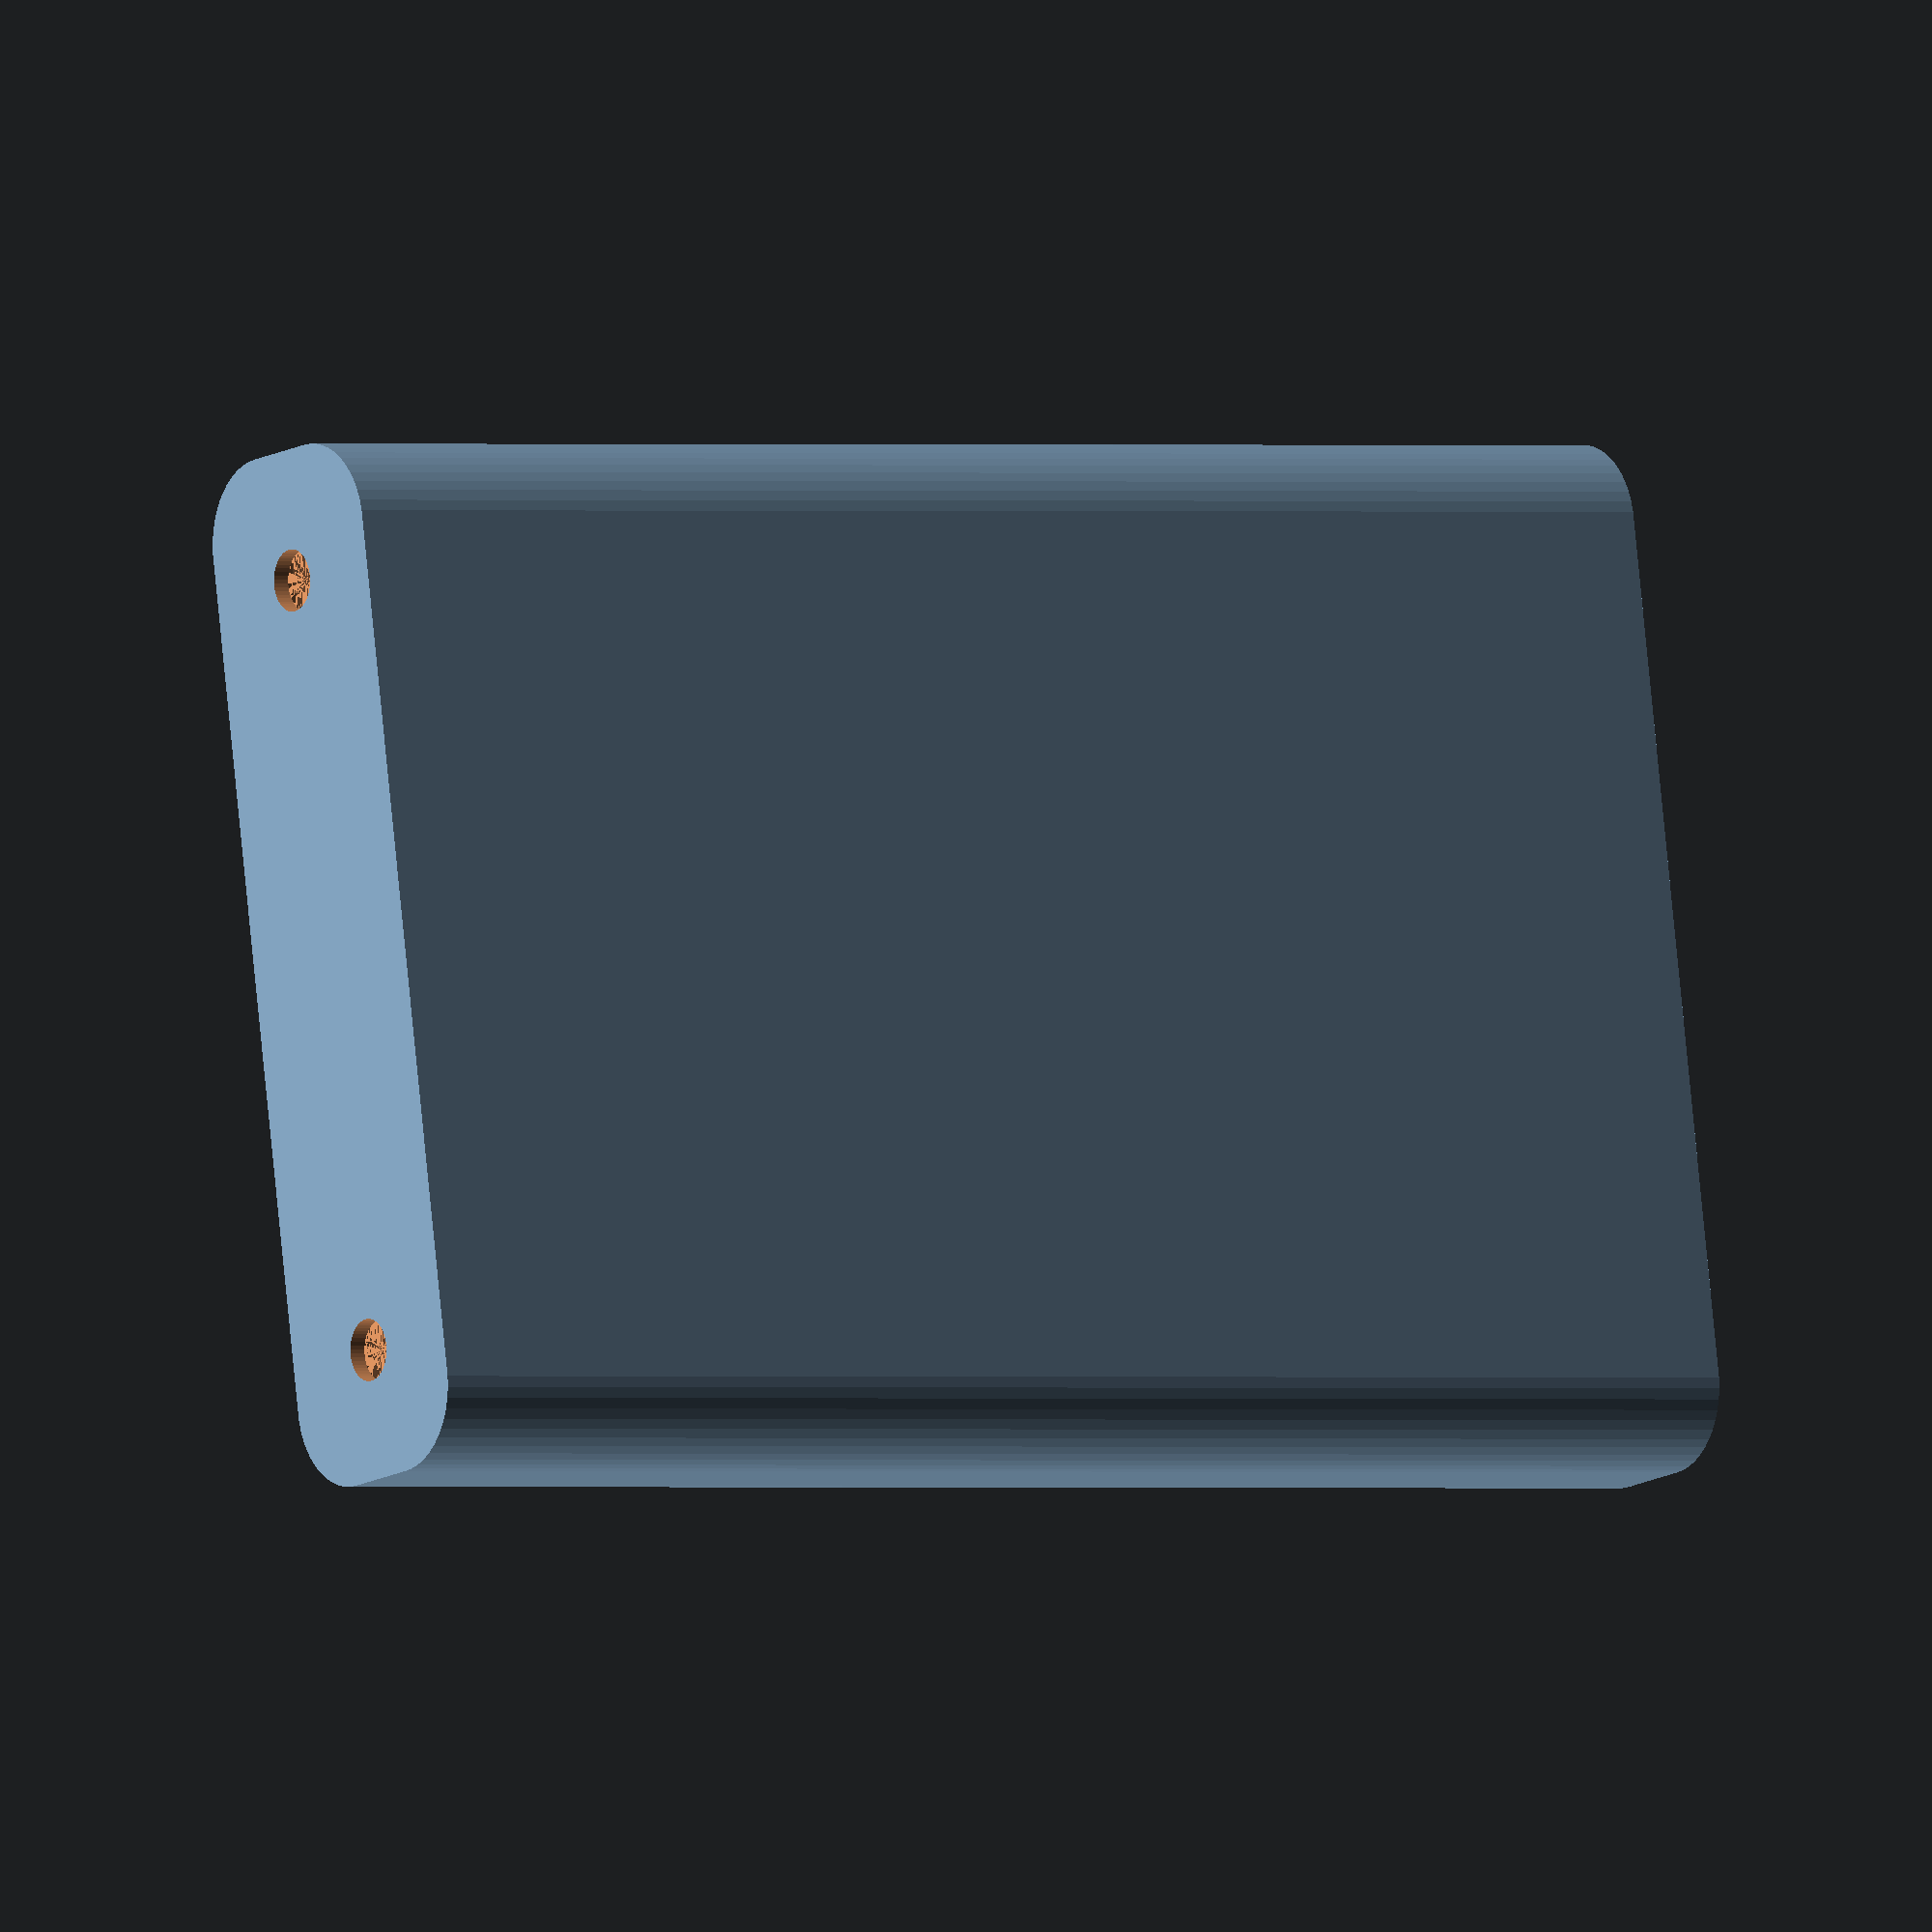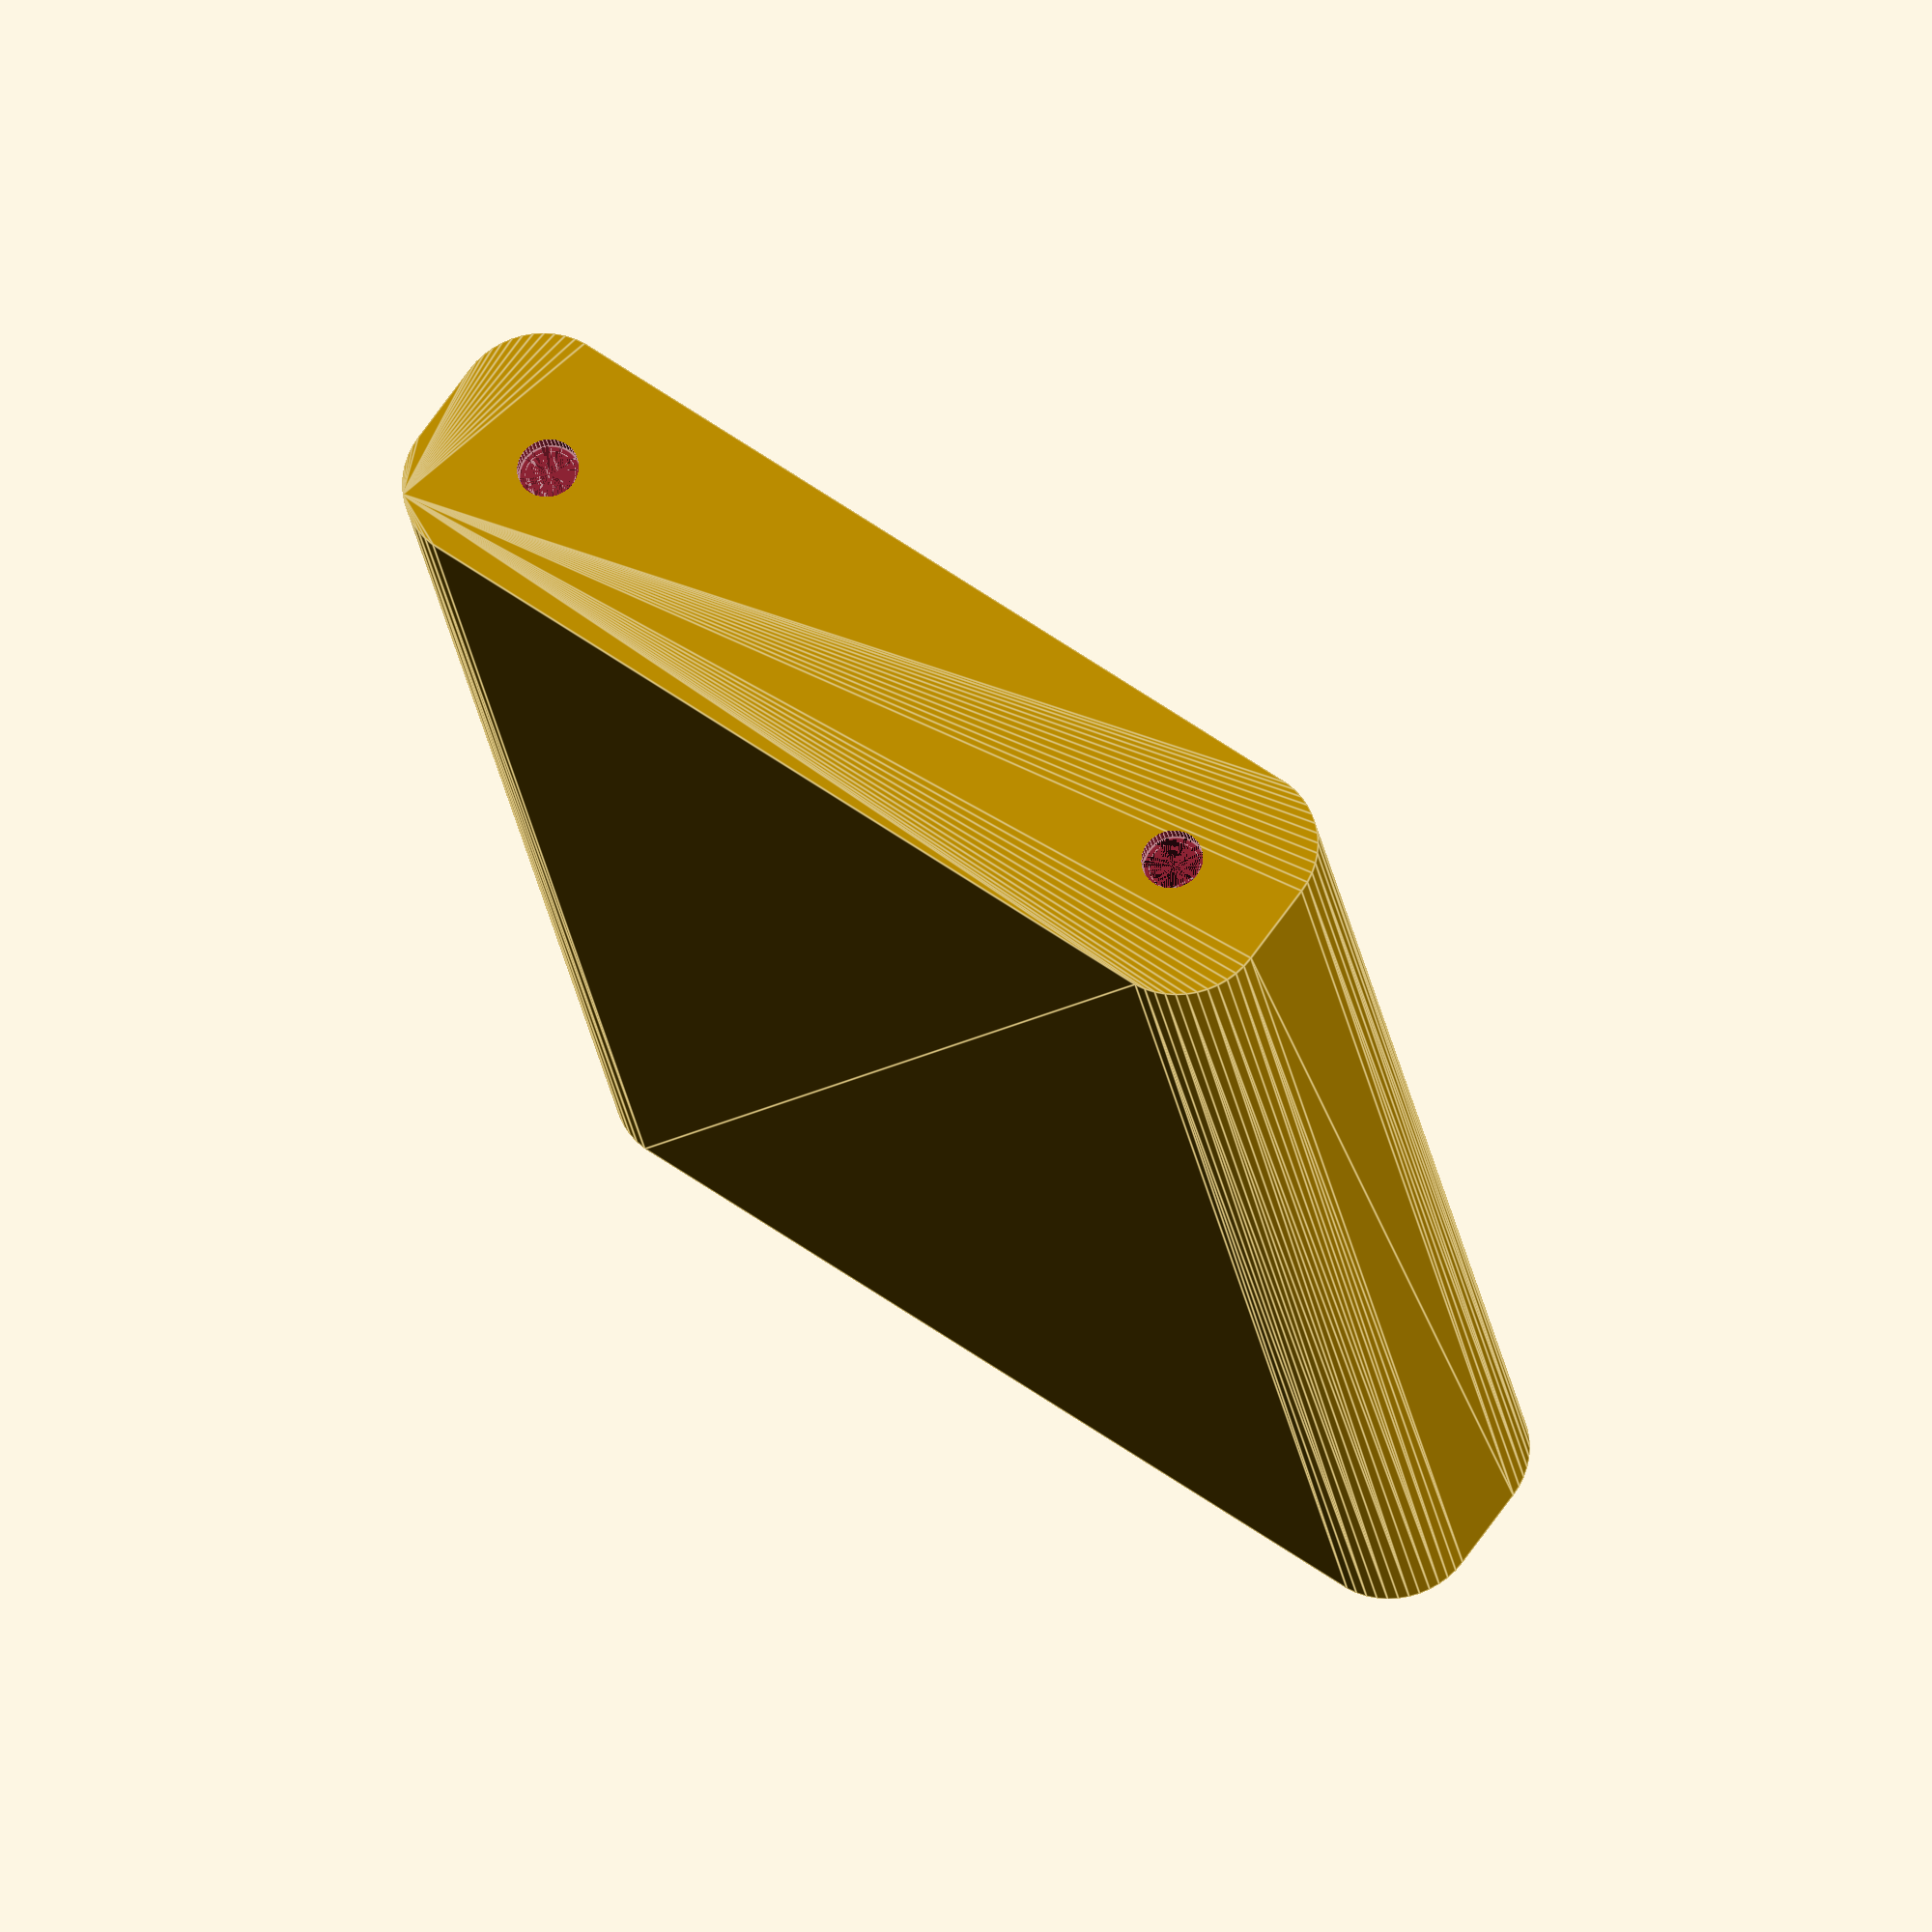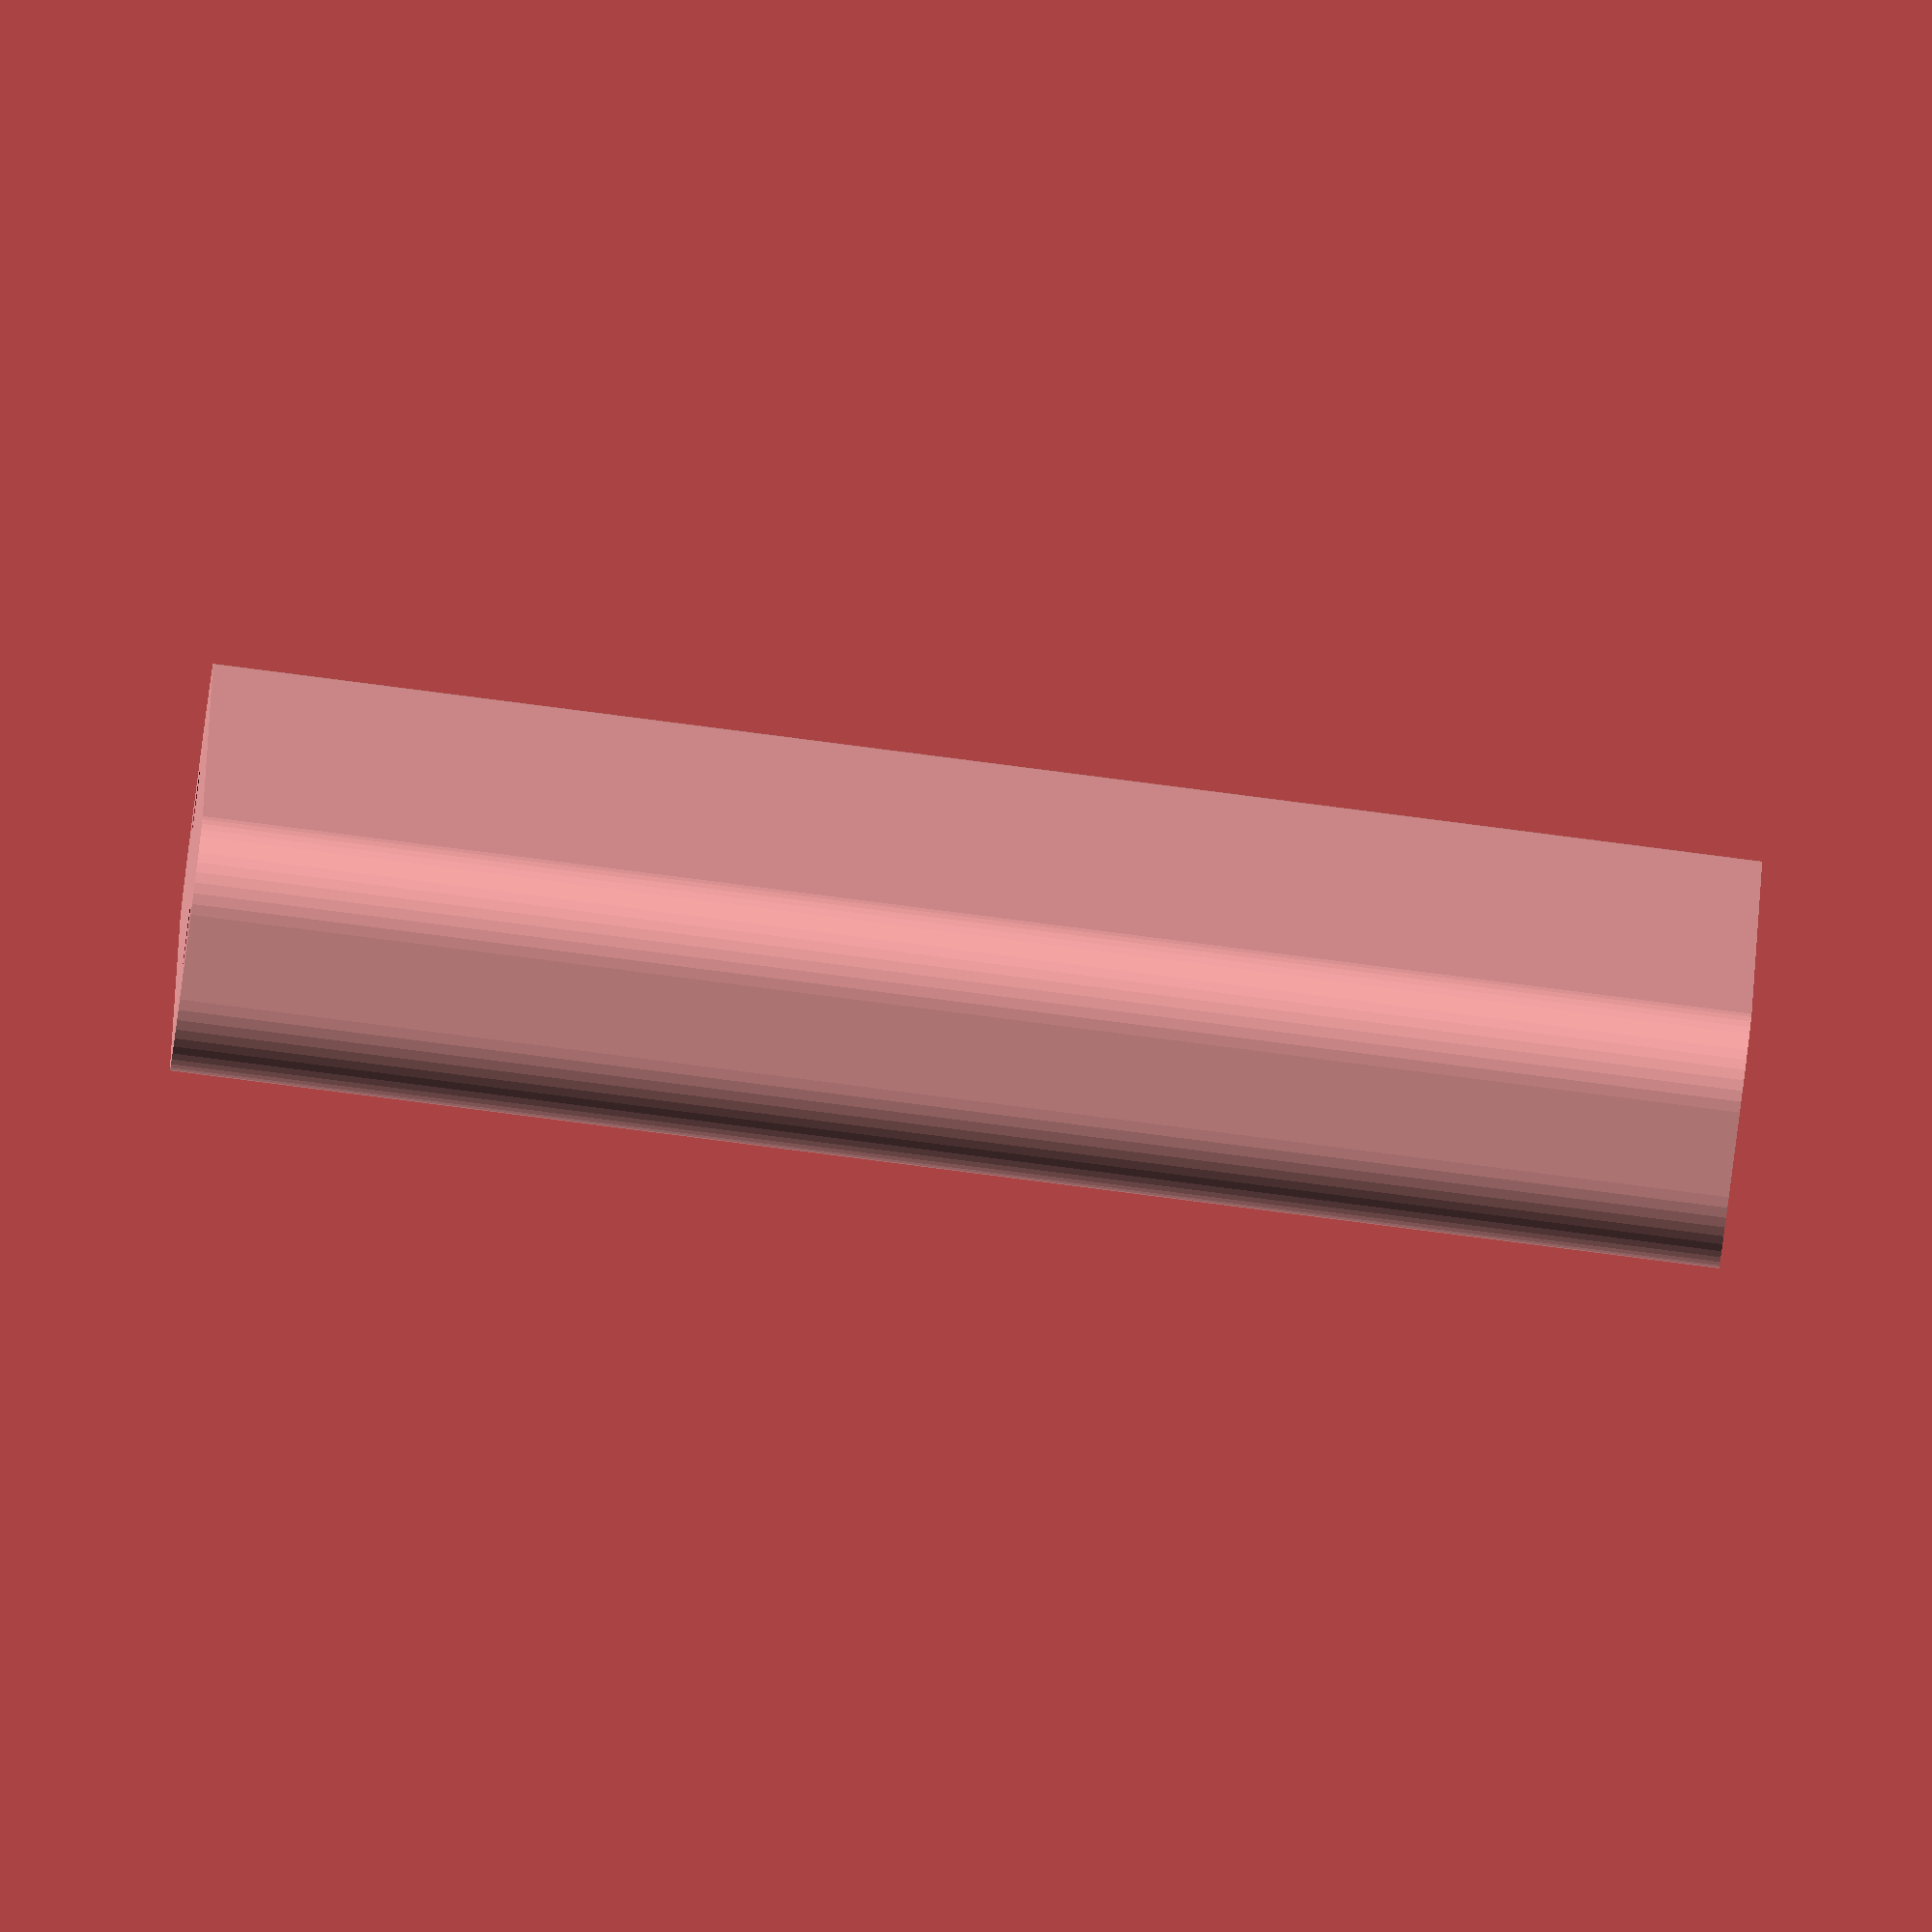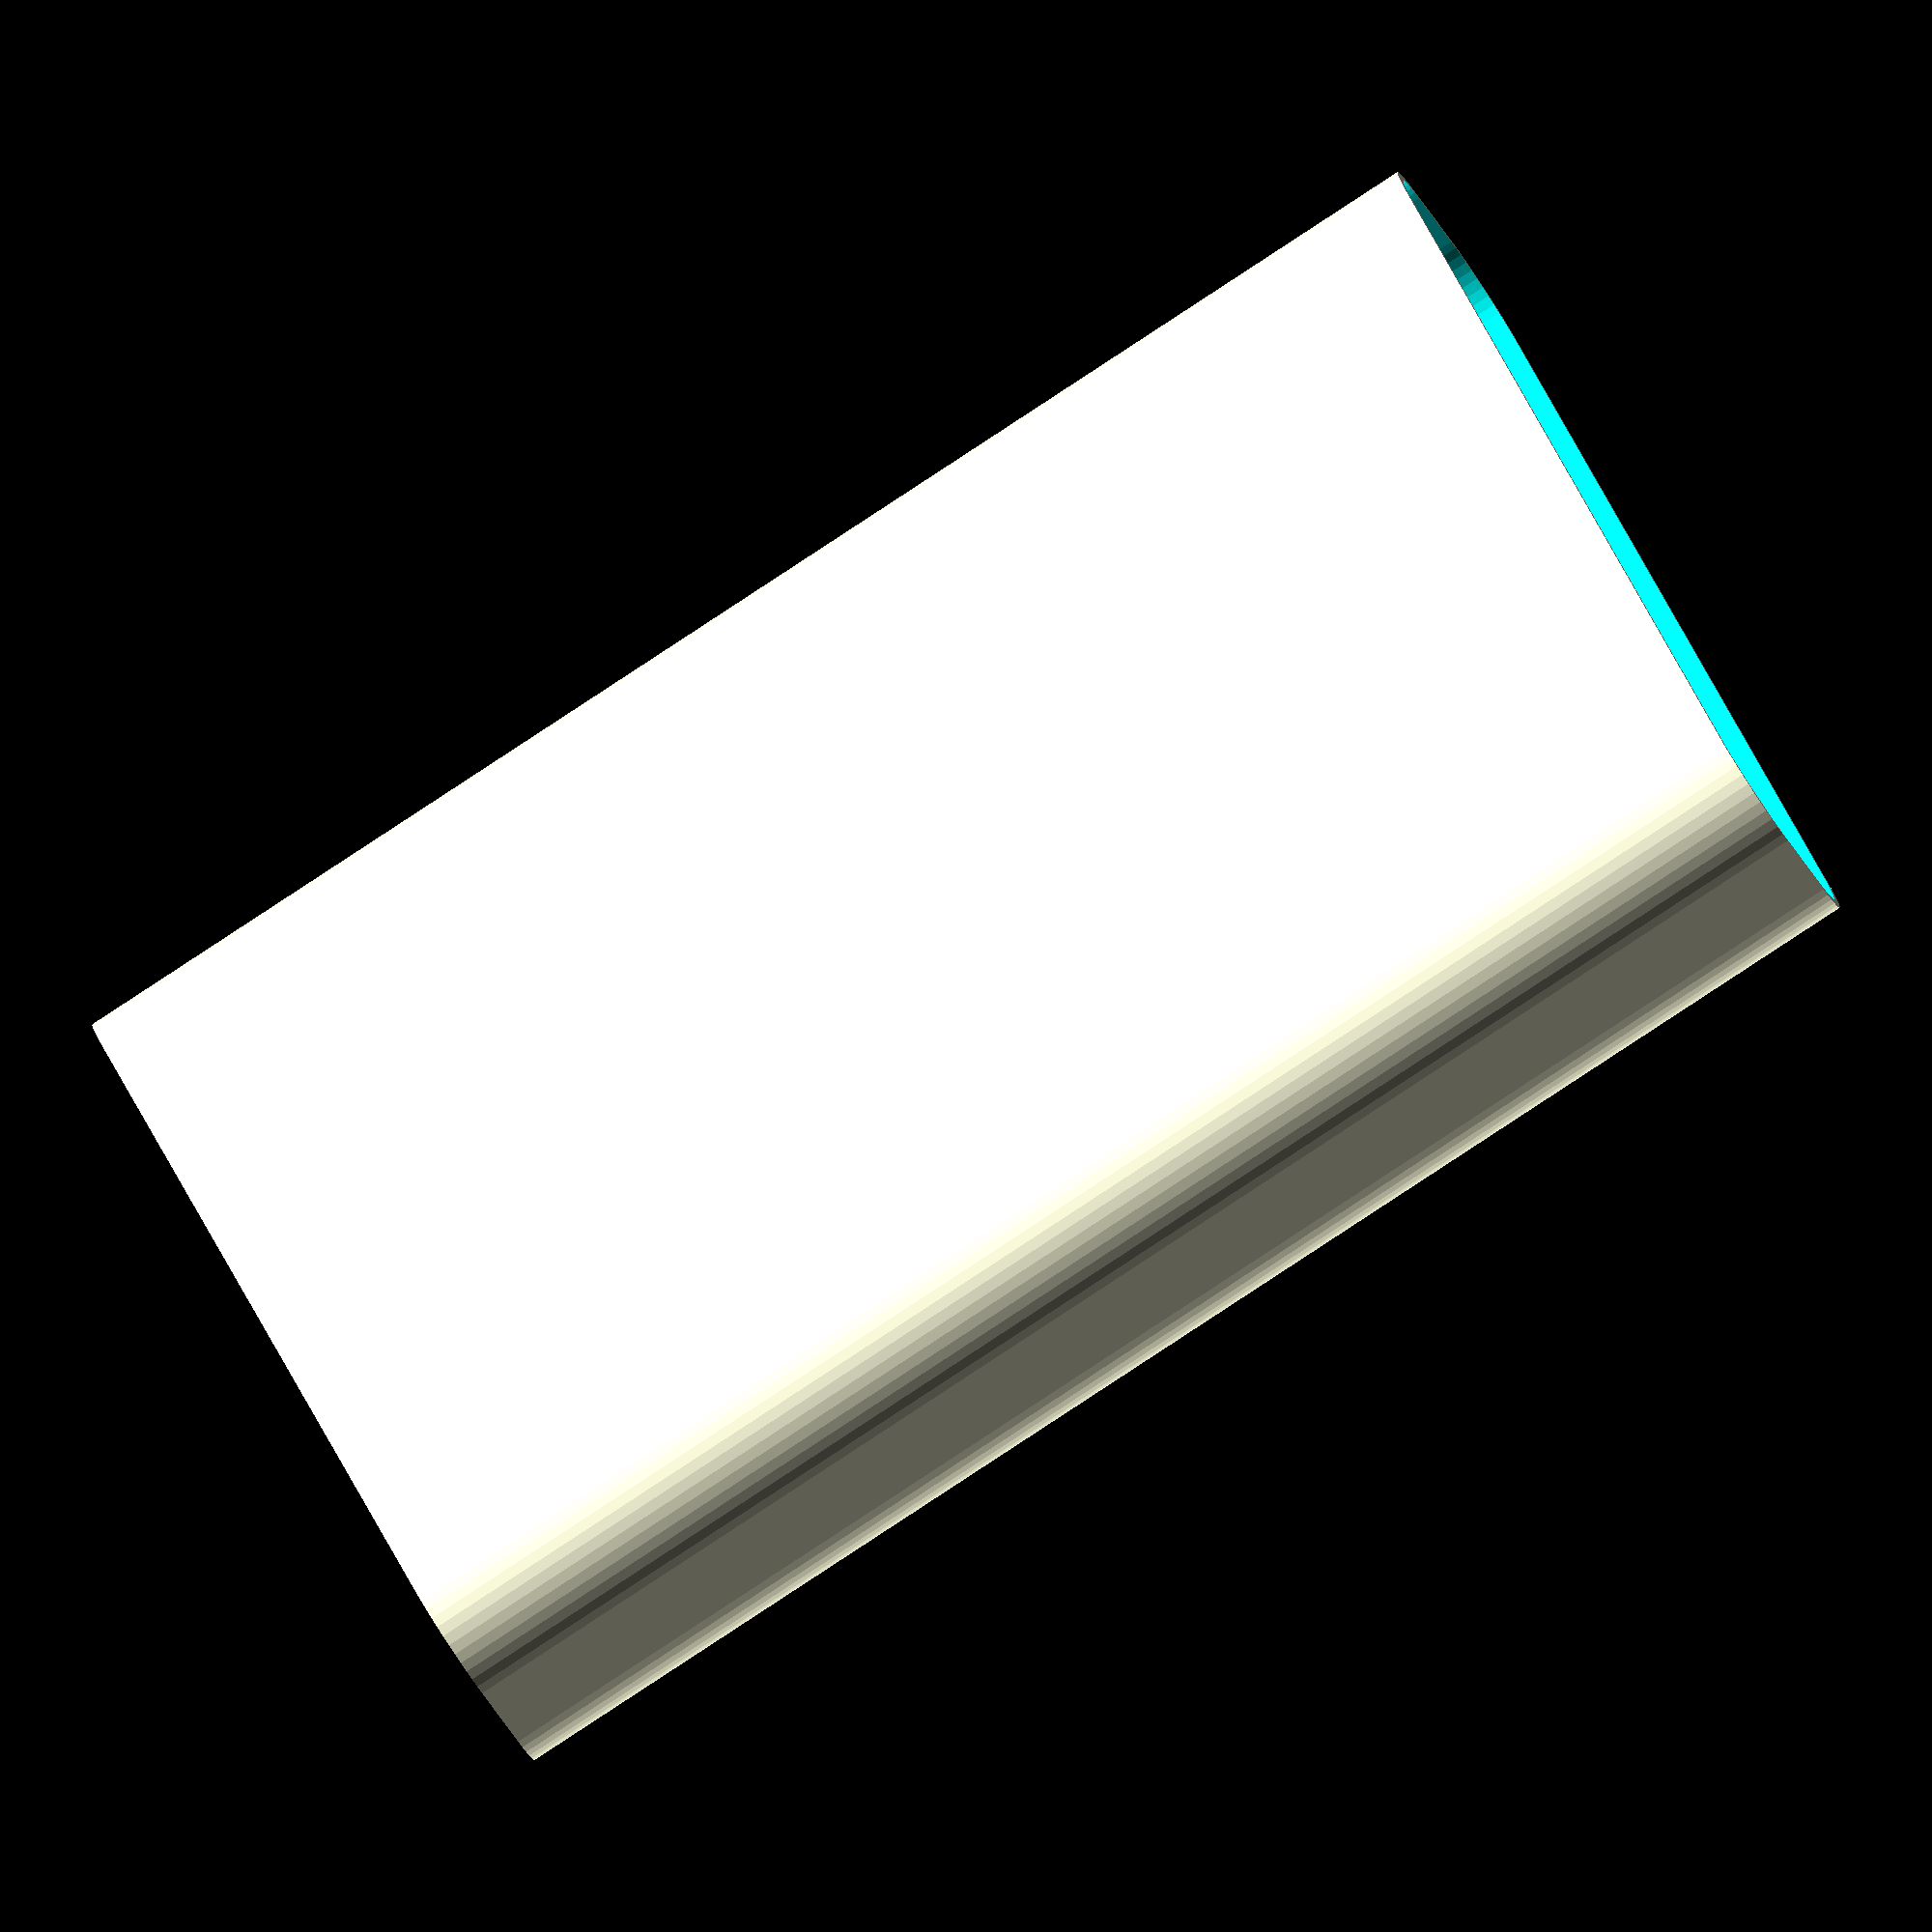
<openscad>
$fn = 50;


difference() {
	union() {
		hull() {
			translate(v = [-25.0000000000, 2.5000000000, 0]) {
				cylinder(h = 90, r = 5);
			}
			translate(v = [25.0000000000, 2.5000000000, 0]) {
				cylinder(h = 90, r = 5);
			}
			translate(v = [-25.0000000000, -2.5000000000, 0]) {
				cylinder(h = 90, r = 5);
			}
			translate(v = [25.0000000000, -2.5000000000, 0]) {
				cylinder(h = 90, r = 5);
			}
		}
	}
	union() {
		translate(v = [-22.5000000000, 0.0000000000, 1]) {
			rotate(a = [0, 0, 0]) {
				difference() {
					union() {
						translate(v = [0, 0, -10.0000000000]) {
							cylinder(h = 10, r = 1.5000000000);
						}
						translate(v = [0, 0, -10.0000000000]) {
							cylinder(h = 10, r = 1.8000000000);
						}
						cylinder(h = 3, r = 2.9000000000);
						translate(v = [0, 0, -10.0000000000]) {
							cylinder(h = 10, r = 1.5000000000);
						}
					}
					union();
				}
			}
		}
		translate(v = [22.5000000000, 0.0000000000, 1]) {
			rotate(a = [0, 0, 0]) {
				difference() {
					union() {
						translate(v = [0, 0, -10.0000000000]) {
							cylinder(h = 10, r = 1.5000000000);
						}
						translate(v = [0, 0, -10.0000000000]) {
							cylinder(h = 10, r = 1.8000000000);
						}
						cylinder(h = 3, r = 2.9000000000);
						translate(v = [0, 0, -10.0000000000]) {
							cylinder(h = 10, r = 1.5000000000);
						}
					}
					union();
				}
			}
		}
		translate(v = [-22.5000000000, 0.0000000000, 1]) {
			rotate(a = [0, 0, 0]) {
				difference() {
					union() {
						translate(v = [0, 0, -10.0000000000]) {
							cylinder(h = 10, r = 1.5000000000);
						}
						translate(v = [0, 0, -10.0000000000]) {
							cylinder(h = 10, r = 1.8000000000);
						}
						cylinder(h = 3, r = 2.9000000000);
						translate(v = [0, 0, -10.0000000000]) {
							cylinder(h = 10, r = 1.5000000000);
						}
					}
					union();
				}
			}
		}
		translate(v = [22.5000000000, 0.0000000000, 1]) {
			rotate(a = [0, 0, 0]) {
				difference() {
					union() {
						translate(v = [0, 0, -10.0000000000]) {
							cylinder(h = 10, r = 1.5000000000);
						}
						translate(v = [0, 0, -10.0000000000]) {
							cylinder(h = 10, r = 1.8000000000);
						}
						cylinder(h = 3, r = 2.9000000000);
						translate(v = [0, 0, -10.0000000000]) {
							cylinder(h = 10, r = 1.5000000000);
						}
					}
					union();
				}
			}
		}
		translate(v = [0, 0, 1]) {
			hull() {
				union() {
					translate(v = [-24.7500000000, 2.2500000000, 4.7500000000]) {
						cylinder(h = 100.5000000000, r = 4.7500000000);
					}
					translate(v = [-24.7500000000, 2.2500000000, 4.7500000000]) {
						sphere(r = 4.7500000000);
					}
					translate(v = [-24.7500000000, 2.2500000000, 105.2500000000]) {
						sphere(r = 4.7500000000);
					}
				}
				union() {
					translate(v = [24.7500000000, 2.2500000000, 4.7500000000]) {
						cylinder(h = 100.5000000000, r = 4.7500000000);
					}
					translate(v = [24.7500000000, 2.2500000000, 4.7500000000]) {
						sphere(r = 4.7500000000);
					}
					translate(v = [24.7500000000, 2.2500000000, 105.2500000000]) {
						sphere(r = 4.7500000000);
					}
				}
				union() {
					translate(v = [-24.7500000000, -2.2500000000, 4.7500000000]) {
						cylinder(h = 100.5000000000, r = 4.7500000000);
					}
					translate(v = [-24.7500000000, -2.2500000000, 4.7500000000]) {
						sphere(r = 4.7500000000);
					}
					translate(v = [-24.7500000000, -2.2500000000, 105.2500000000]) {
						sphere(r = 4.7500000000);
					}
				}
				union() {
					translate(v = [24.7500000000, -2.2500000000, 4.7500000000]) {
						cylinder(h = 100.5000000000, r = 4.7500000000);
					}
					translate(v = [24.7500000000, -2.2500000000, 4.7500000000]) {
						sphere(r = 4.7500000000);
					}
					translate(v = [24.7500000000, -2.2500000000, 105.2500000000]) {
						sphere(r = 4.7500000000);
					}
				}
			}
		}
	}
}
</openscad>
<views>
elev=0.1 azim=99.7 roll=234.5 proj=o view=wireframe
elev=23.0 azim=323.8 roll=187.8 proj=o view=edges
elev=265.4 azim=84.6 roll=277.3 proj=o view=wireframe
elev=263.8 azim=229.2 roll=236.7 proj=o view=solid
</views>
